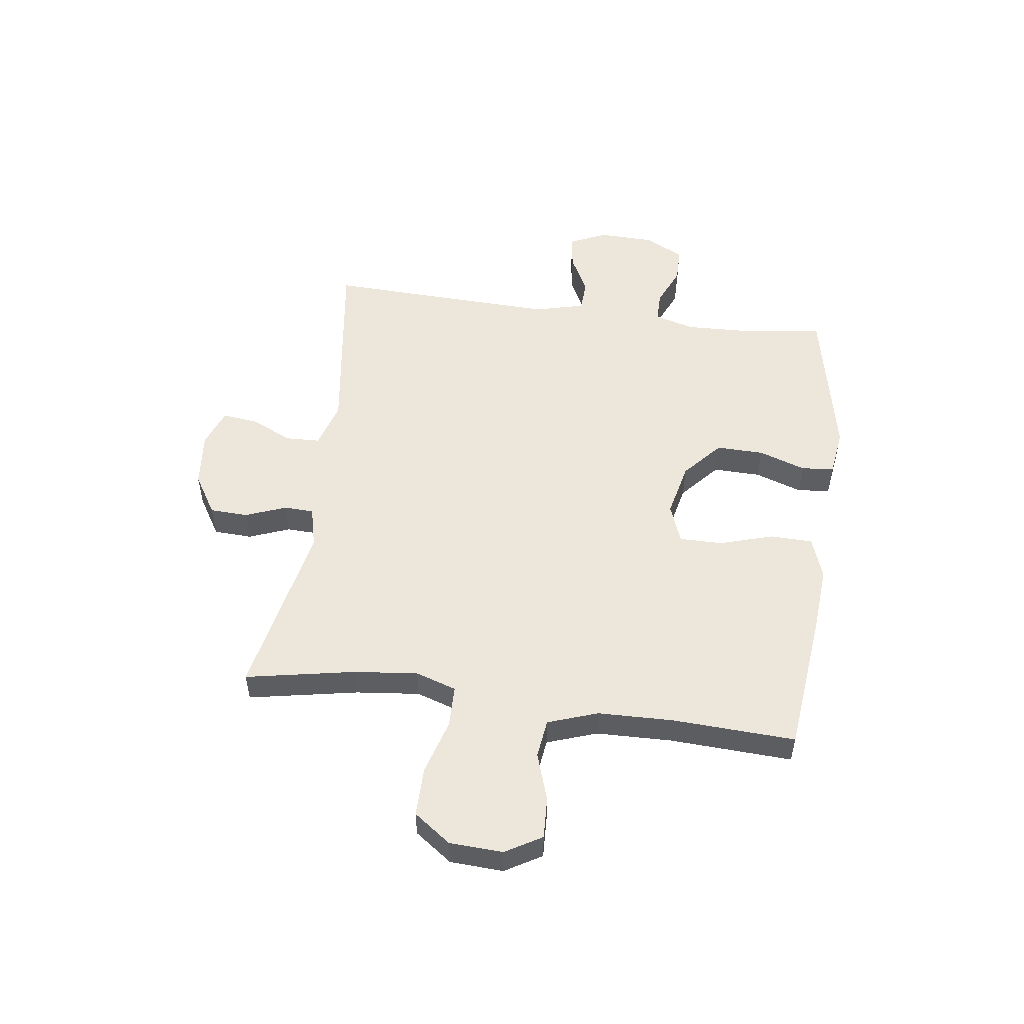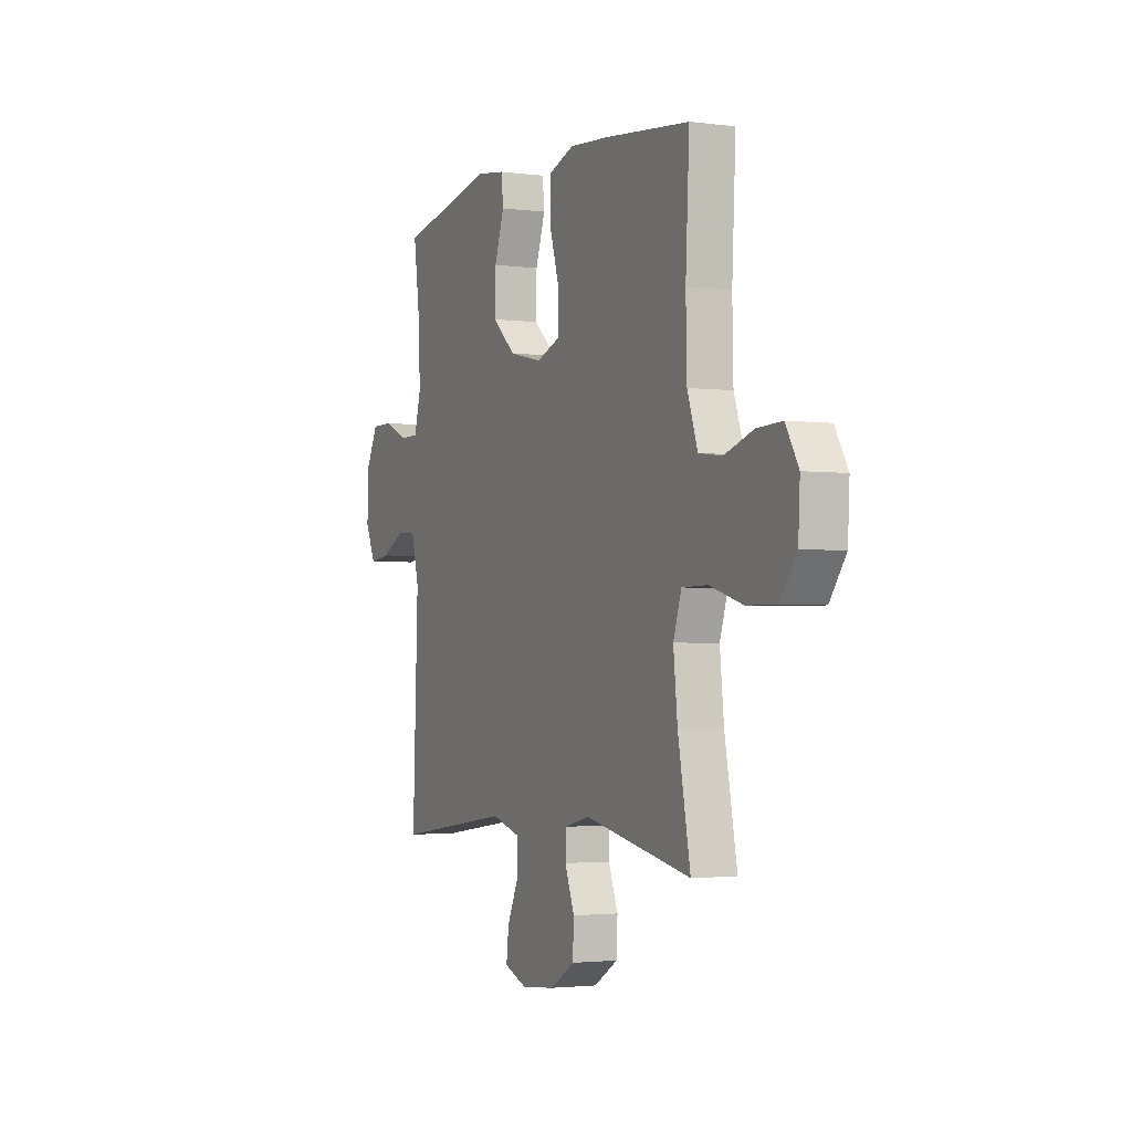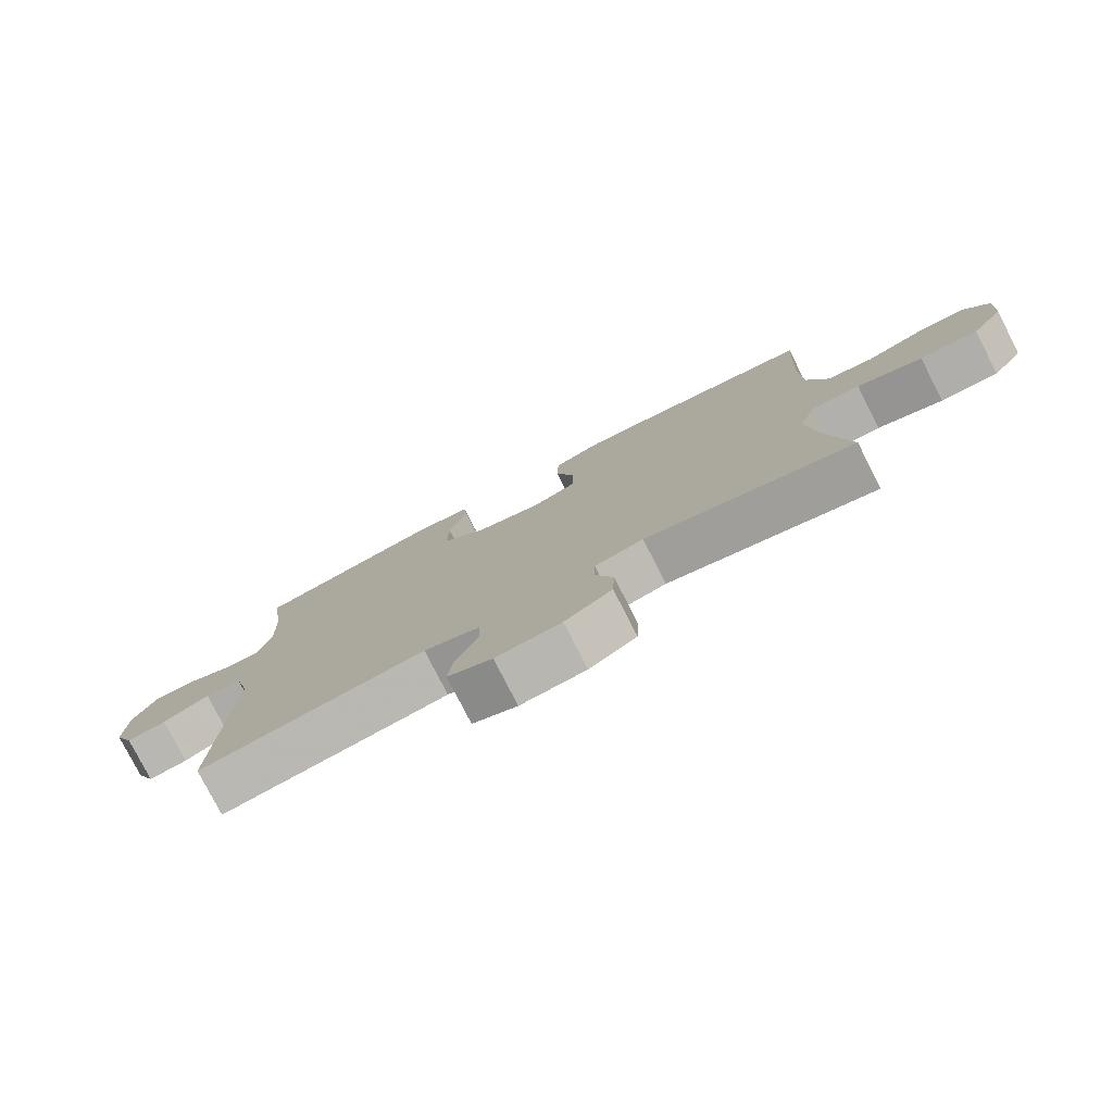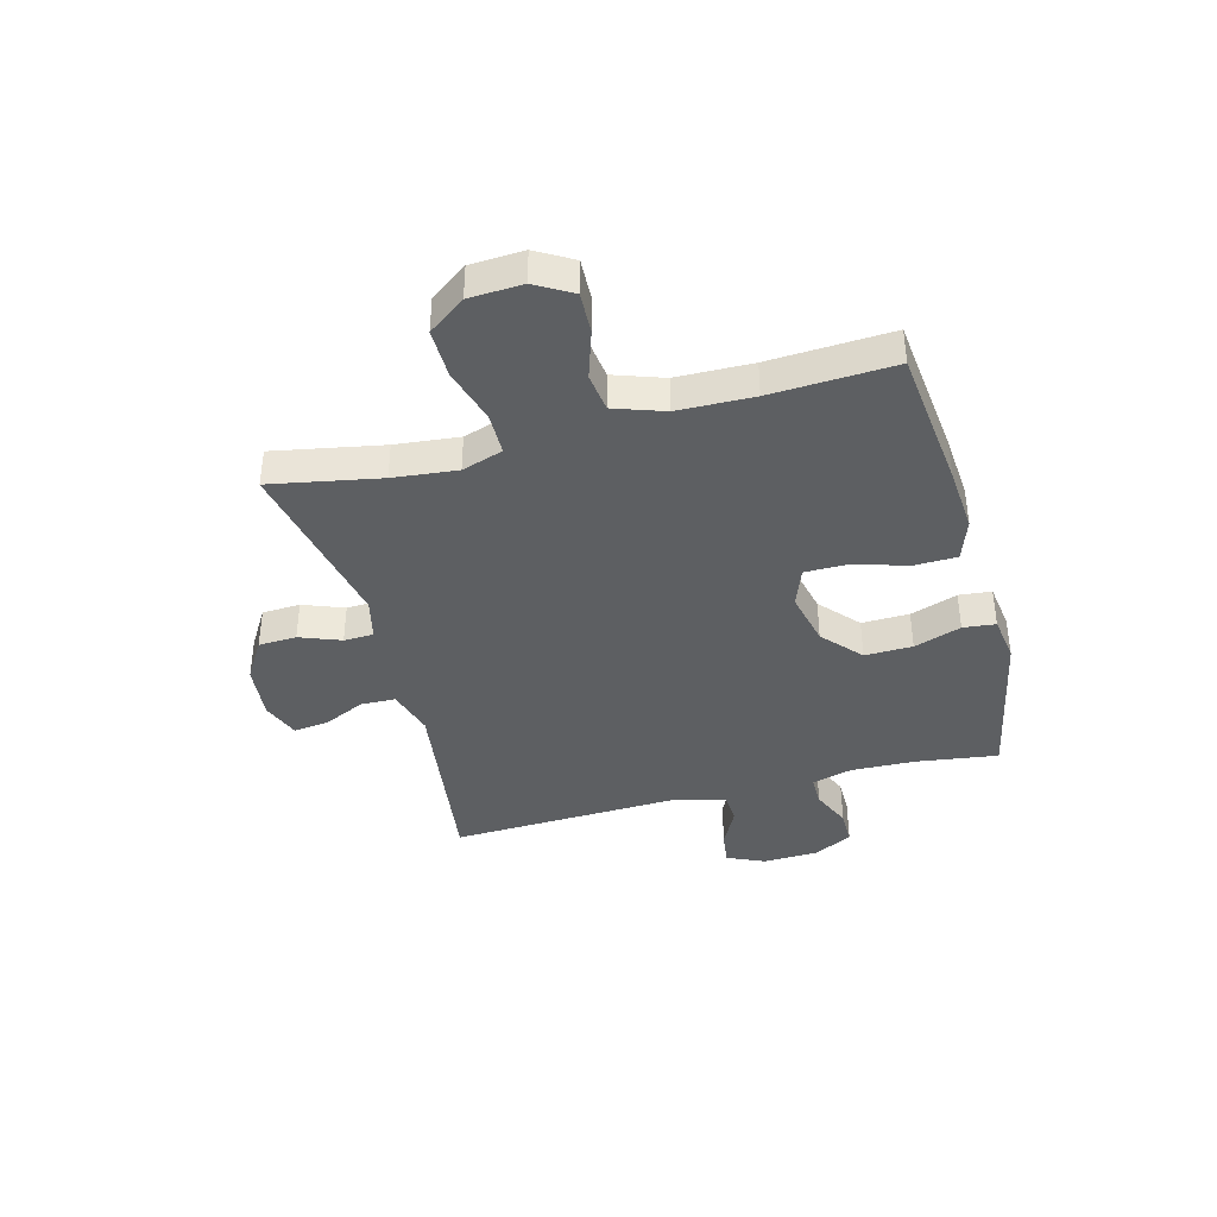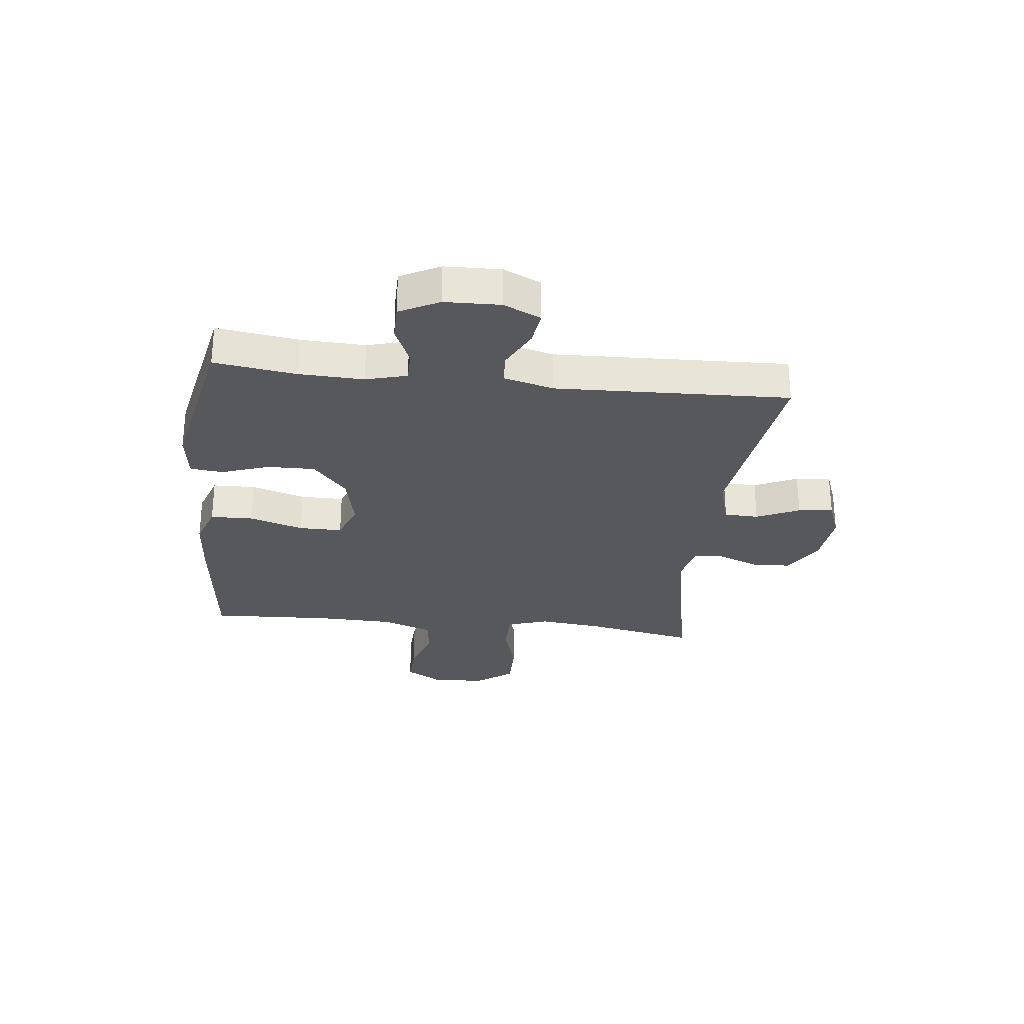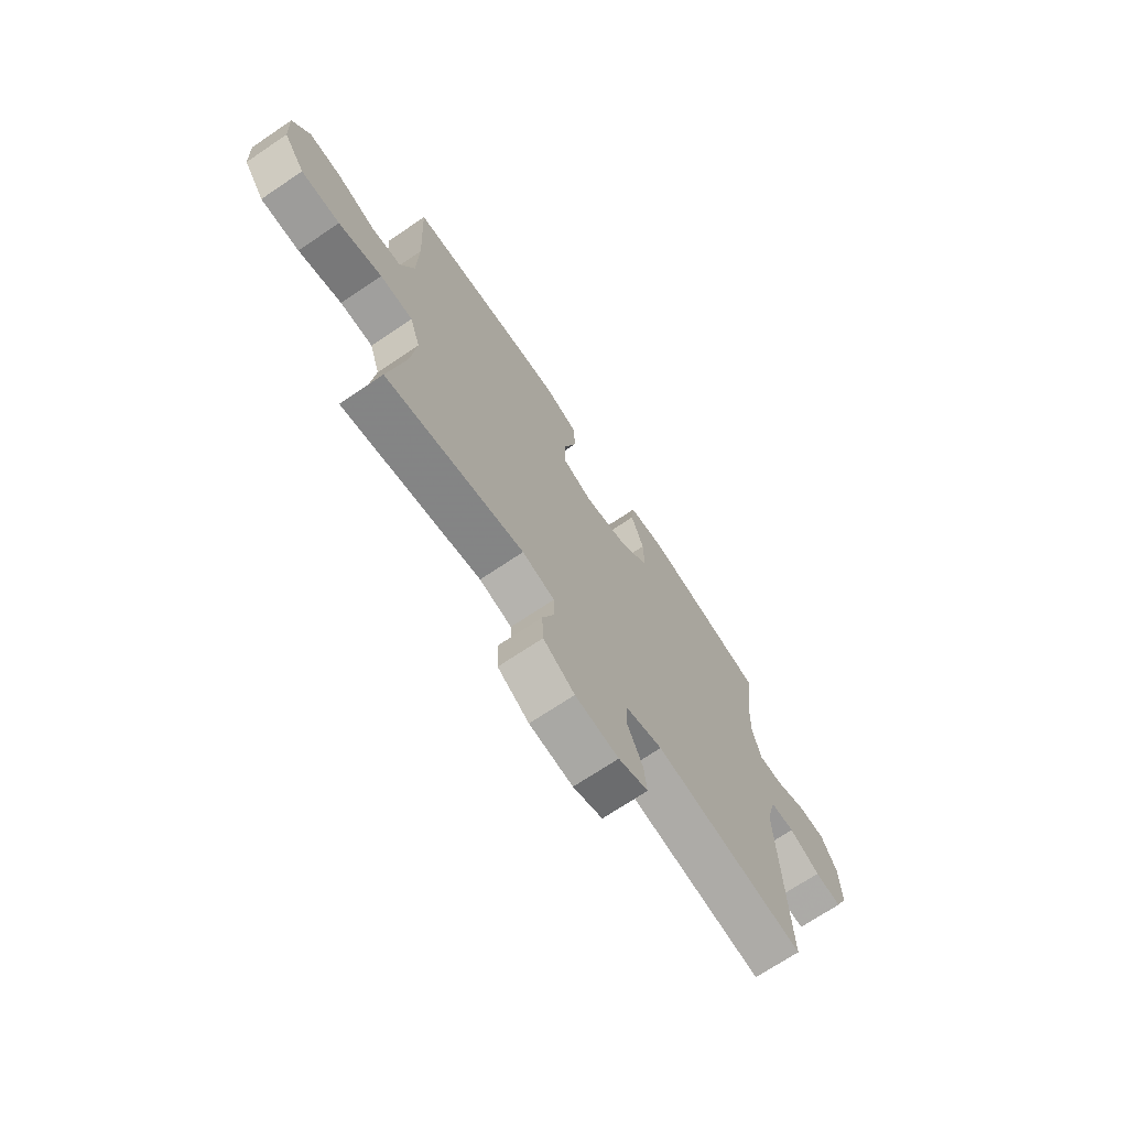
<metadata>
{"format":"obj","ext":"obj","renderer":"f3d","projection":"perspective","resolution":1024,"background":"white","views":[{"elev":52.4,"azim":-82.4,"up":"+Y"},{"elev":-2.4,"azim":-114.7,"up":"+Z"},{"elev":-78.3,"azim":-153.0,"up":"+Z"},{"elev":-39.5,"azim":-75.0,"up":"+Y"},{"elev":-28.5,"azim":83.5,"up":"+Y"},{"elev":-70.7,"azim":-56.1,"up":"+Z"}]}
</metadata>
<code>
v 0.5 0.07 0.5
v 0.48 0.07 0.355
v 0.476 0.07 0.24
v 0.496 0.07 0.167
v 0.551 0.07 0.167
v 0.622 0.07 0.198
v 0.686 0.07 0.198
v 0.722 0.07 0.128
v 0.725 0.07 0.029
v 0.695 0.07 -0.037
v 0.634 0.07 -0.029
v 0.563 0.07 0.007
v 0.507 0.07 0.004
v 0.484 0.07 -0.085
v 0.5 0.07 -0.5
v 0.153 0.07 -0.452
v 0.068 0.07 -0.477
v 0.066 0.07 -0.538
v 0.101 0.07 -0.614
v 0.108 0.07 -0.676
v 0.04 0.07 -0.702
v -0.06 0.07 -0.692
v -0.132 0.07 -0.648
v -0.135 0.07 -0.58
v -0.107 0.07 -0.507
v -0.109 0.07 -0.454
v -0.183 0.07 -0.436
v -0.5 0.07 -0.5
v -0.463 0.07 -0.305
v -0.451 0.07 -0.191
v -0.475 0.07 -0.118
v -0.55 0.07 -0.117
v -0.649 0.07 -0.146
v -0.737 0.07 -0.147
v -0.785 0.07 -0.081
v -0.79 0.07 0.014
v -0.752 0.07 0.079
v -0.678 0.07 0.076
v -0.592 0.07 0.048
v -0.523 0.07 0.057
v -0.492 0.07 0.146
v -0.489 0.07 0.281
v -0.5 0.07 0.5
v -0.245 0.07 0.528
v -0.129 0.07 0.537
v -0.054 0.07 0.511
v -0.052 0.07 0.435
v -0.081 0.07 0.339
v -0.081 0.07 0.262
v -0.011 0.07 0.236
v 0.087 0.07 0.258
v 0.156 0.07 0.319
v 0.154 0.07 0.404
v 0.125 0.07 0.488
v 0.131 0.07 0.546
v 0.215 0.07 0.558
v 0.5 0 0.5
v 0.48 0 0.355
v 0.476 0 0.24
v 0.496 0 0.167
v 0.551 0 0.167
v 0.622 0 0.198
v 0.686 0 0.198
v 0.722 0 0.128
v 0.725 0 0.029
v 0.695 0 -0.037
v 0.634 0 -0.029
v 0.563 0 0.007
v 0.507 0 0.004
v 0.484 0 -0.085
v 0.5 0 -0.5
v 0.153 0 -0.452
v 0.068 0 -0.477
v 0.066 0 -0.538
v 0.101 0 -0.614
v 0.108 0 -0.676
v 0.04 0 -0.702
v -0.06 0 -0.692
v -0.132 0 -0.648
v -0.135 0 -0.58
v -0.107 0 -0.507
v -0.109 0 -0.454
v -0.183 0 -0.436
v -0.5 0 -0.5
v -0.463 0 -0.305
v -0.451 0 -0.191
v -0.475 0 -0.118
v -0.55 0 -0.117
v -0.649 0 -0.146
v -0.737 0 -0.147
v -0.785 0 -0.081
v -0.79 0 0.014
v -0.752 0 0.079
v -0.678 0 0.076
v -0.592 0 0.048
v -0.523 0 0.057
v -0.492 0 0.146
v -0.489 0 0.281
v -0.5 0 0.5
v -0.245 0 0.528
v -0.129 0 0.537
v -0.054 0 0.511
v -0.052 0 0.435
v -0.081 0 0.339
v -0.081 0 0.262
v -0.011 0 0.236
v 0.087 0 0.258
v 0.156 0 0.319
v 0.154 0 0.404
v 0.125 0 0.488
v 0.131 0 0.546
v 0.215 0 0.558
f 56 1 2
f 55 56 2
f 54 55 2
f 53 54 2
f 52 53 2 3
f 51 52 3 4
f 50 51 4
f 46 47 48
f 45 46 48
f 44 45 48
f 43 44 48
f 42 43 48
f 41 42 48 49
f 40 41 49 50
f 37 38 39
f 36 37 39
f 35 36 39
f 34 35 39
f 33 34 39
f 32 33 39
f 31 32 39 40
f 40 50 4
f 31 40 4
f 30 31 4
f 27 28 29
f 30 4 5
f 29 30 5
f 27 29 5
f 26 27 5
f 23 24 25
f 22 23 25
f 21 22 25
f 20 21 25
f 19 20 25
f 18 19 25
f 17 18 25 26
f 14 15 16
f 16 17 26
f 14 16 26
f 13 14 26
f 10 11 12
f 9 10 12
f 8 9 12
f 7 8 12
f 6 7 12
f 5 6 12
f 5 12 13
f 5 13 26
f 58 57 112
f 58 112 111
f 58 111 110
f 58 110 109
f 59 58 109 108
f 60 59 108 107
f 60 107 106
f 104 103 102
f 104 102 101
f 104 101 100
f 104 100 99
f 104 99 98
f 105 104 98 97
f 106 105 97 96
f 95 94 93
f 95 93 92
f 95 92 91
f 95 91 90
f 95 90 89
f 95 89 88
f 96 95 88 87
f 60 106 96
f 60 96 87
f 60 87 86
f 85 84 83
f 61 60 86
f 61 86 85
f 61 85 83
f 61 83 82
f 81 80 79
f 81 79 78
f 81 78 77
f 81 77 76
f 81 76 75
f 81 75 74
f 82 81 74 73
f 72 71 70
f 82 73 72
f 82 72 70
f 82 70 69
f 68 67 66
f 68 66 65
f 68 65 64
f 68 64 63
f 68 63 62
f 68 62 61
f 69 68 61
f 82 69 61
f 1 57 58 2
f 2 58 59 3
f 3 59 60 4
f 4 60 61 5
f 5 61 62 6
f 6 62 63 7
f 7 63 64 8
f 8 64 65 9
f 9 65 66 10
f 10 66 67 11
f 11 67 68 12
f 12 68 69 13
f 13 69 70 14
f 14 70 71 15
f 15 71 72 16
f 16 72 73 17
f 17 73 74 18
f 18 74 75 19
f 19 75 76 20
f 20 76 77 21
f 21 77 78 22
f 22 78 79 23
f 23 79 80 24
f 24 80 81 25
f 25 81 82 26
f 26 82 83 27
f 27 83 84 28
f 28 84 85 29
f 29 85 86 30
f 30 86 87 31
f 31 87 88 32
f 32 88 89 33
f 33 89 90 34
f 34 90 91 35
f 35 91 92 36
f 36 92 93 37
f 37 93 94 38
f 38 94 95 39
f 39 95 96 40
f 40 96 97 41
f 41 97 98 42
f 42 98 99 43
f 43 99 100 44
f 44 100 101 45
f 45 101 102 46
f 46 102 103 47
f 47 103 104 48
f 48 104 105 49
f 49 105 106 50
f 50 106 107 51
f 51 107 108 52
f 52 108 109 53
f 53 109 110 54
f 54 110 111 55
f 55 111 112 56
f 56 112 57 1

</code>
